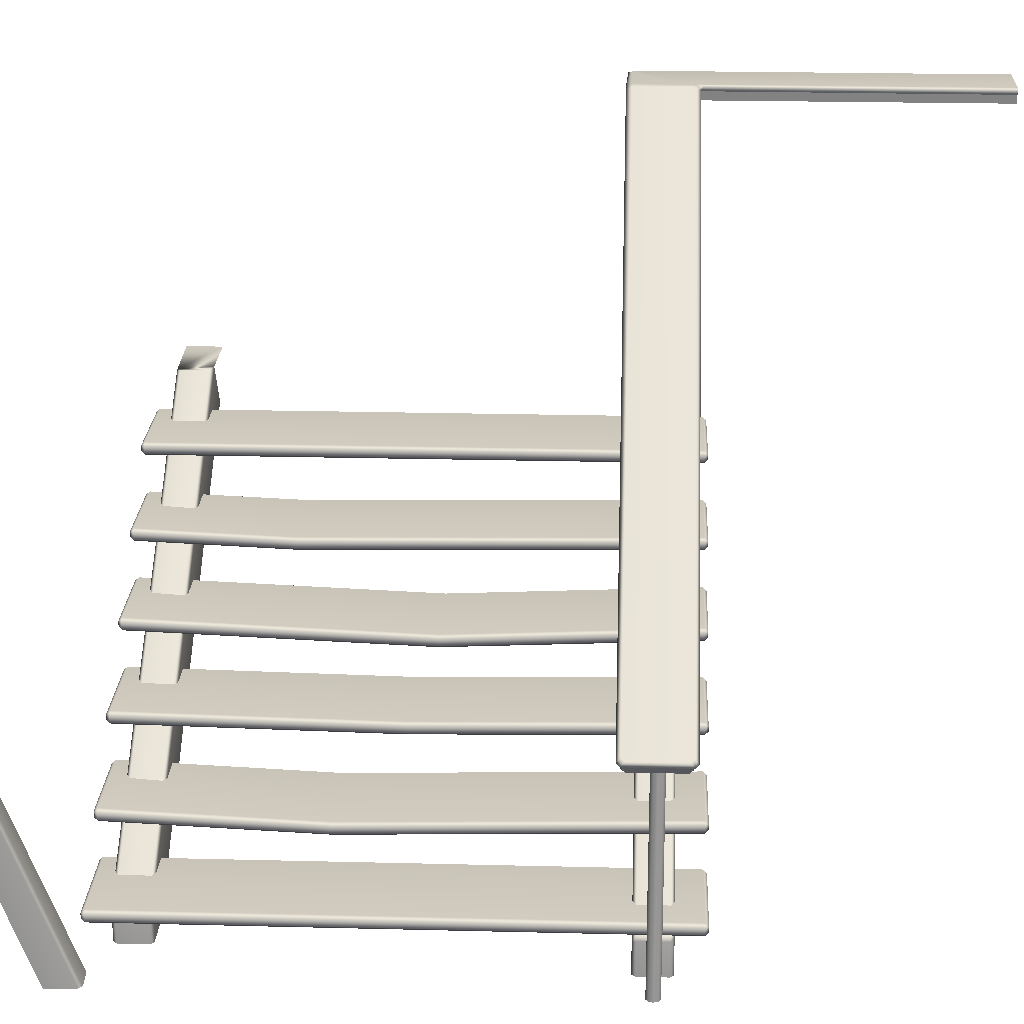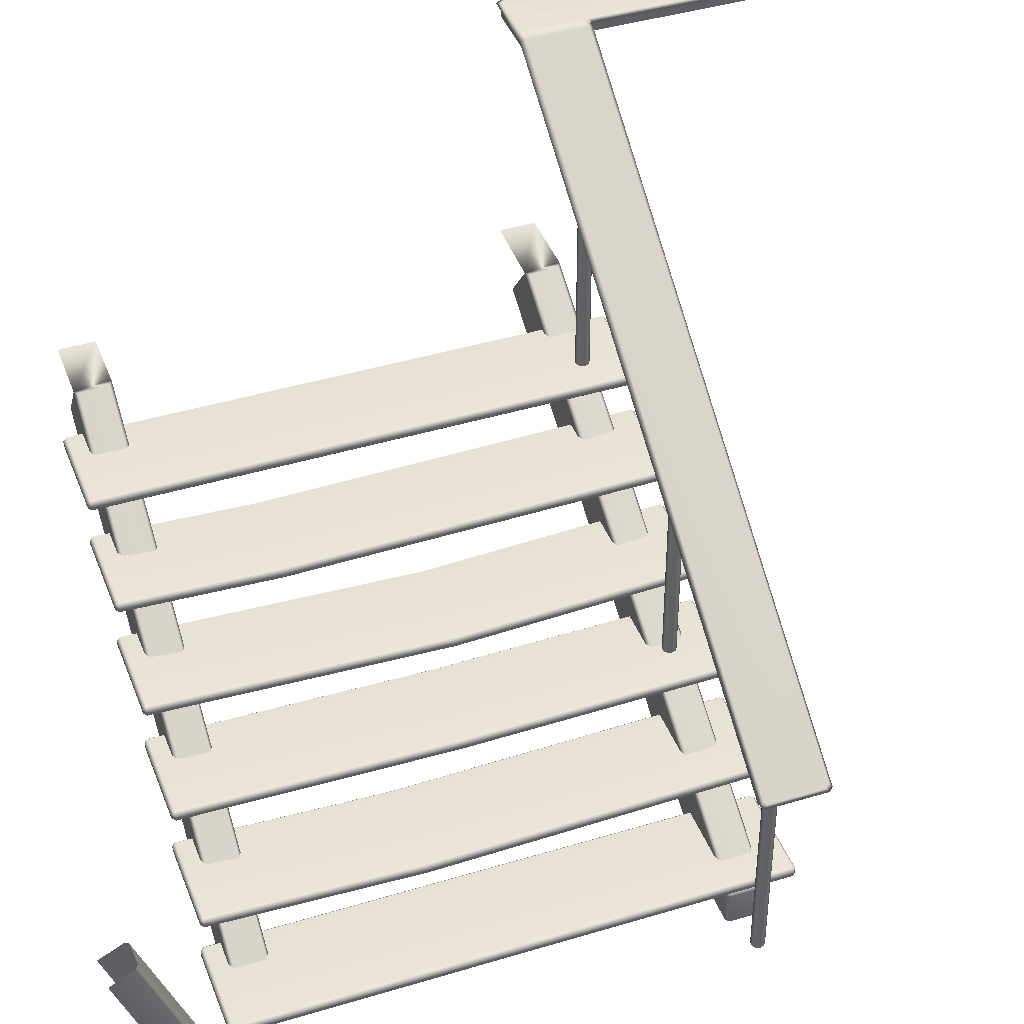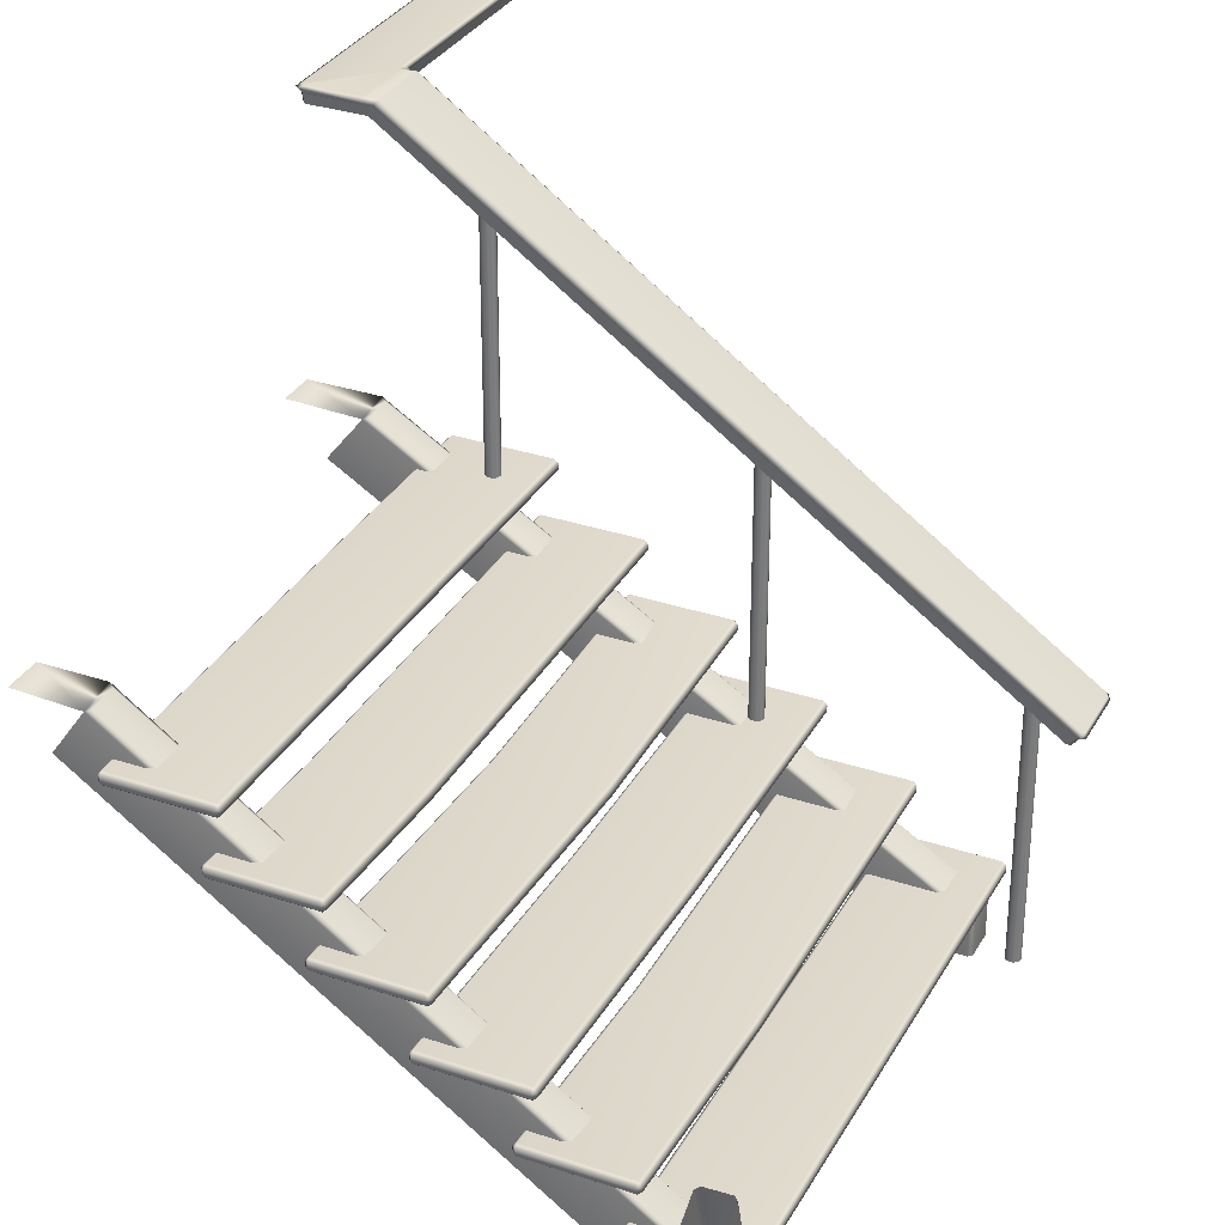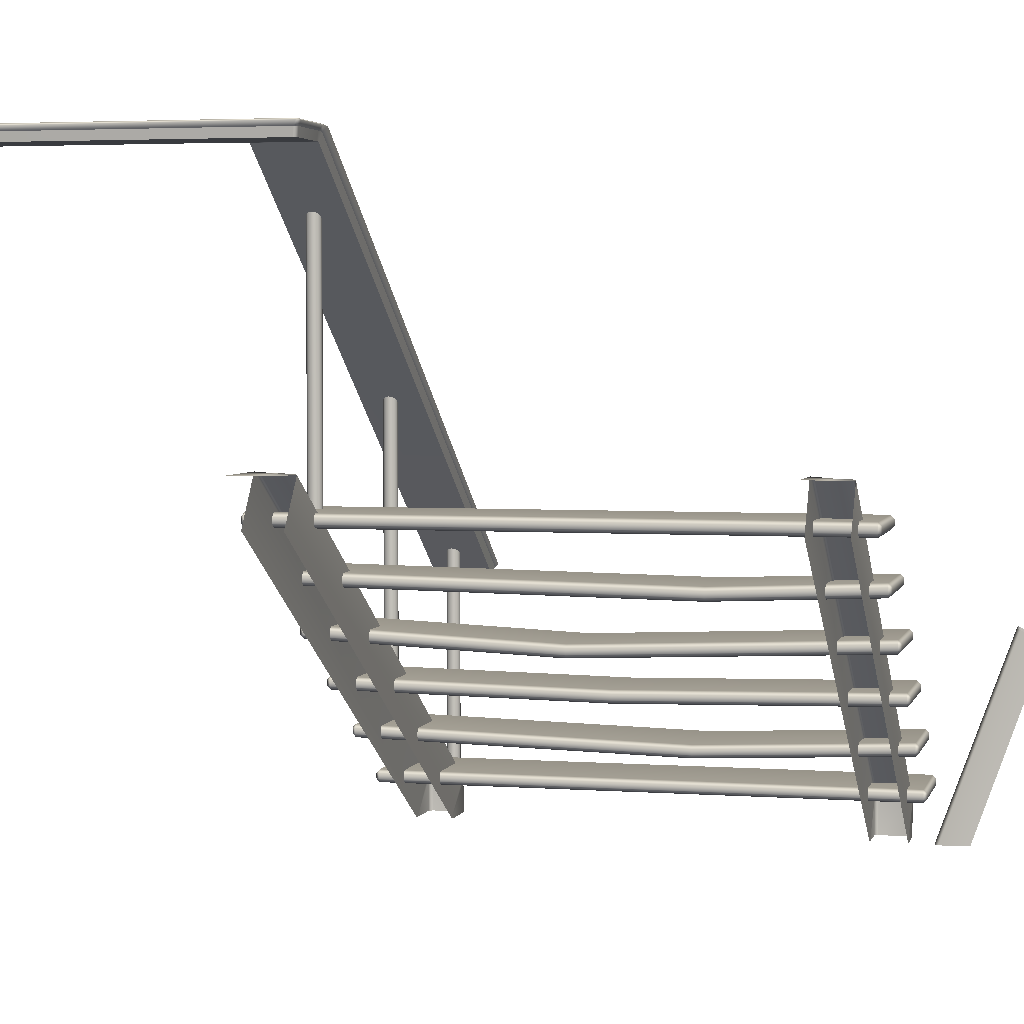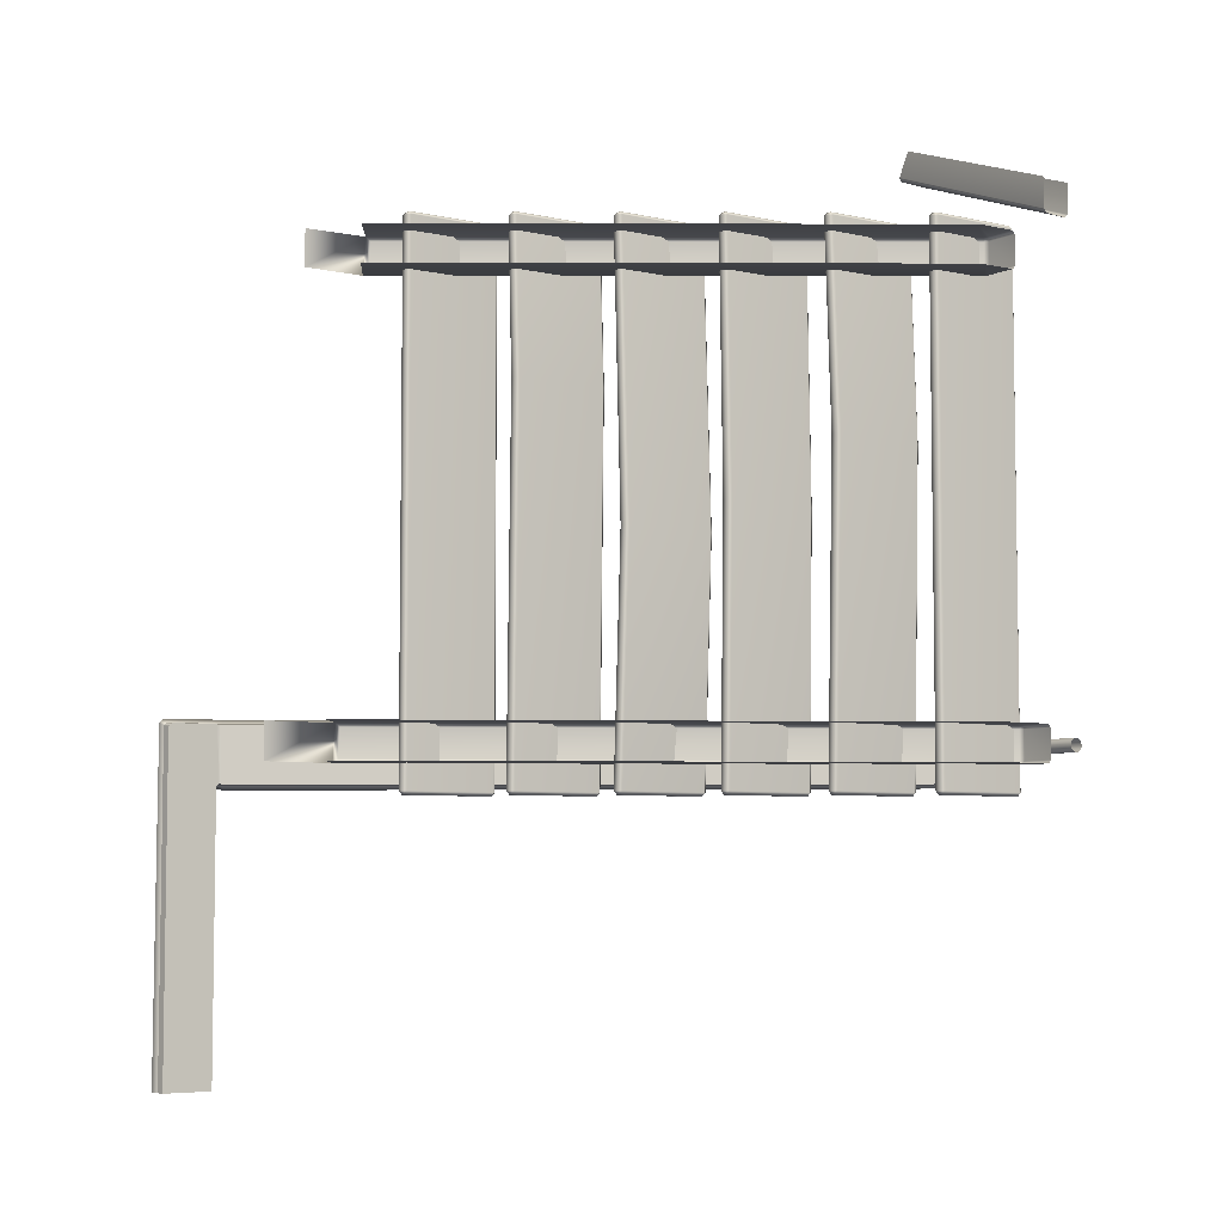
<metadata>
{"format":"obj","ext":"obj","renderer":"f3d","projection":"perspective","resolution":1024,"background":"white","views":[{"elev":22.0,"azim":-87.5,"up":"+Z"},{"elev":41.7,"azim":-110.1,"up":"+Z"},{"elev":32.0,"azim":-154.9,"up":"+Z"},{"elev":3.6,"azim":103.7,"up":"+Z"},{"elev":-5.7,"azim":144.8,"up":"+Y"}]}
</metadata>
<code>
g default
v 237.2 119.5 367.5
v 233 119.5 373.6
v 233 143.1 373.6
v 237.2 143.1 367.5
v 239.1 143.1 373.6
v 239.1 143.1 367.5
v 239.1 -0 367.5
v 239.1 -0 373.6
v 260.2 -0 367.5
v 260.2 -0 373.6
v 260.6 -0.003755 371
v 239.1 143.5 371
v 235 143.5 370.9
v 234.9 119.1 370.9
v 238.7 -0.004487 371
v 262.4 0.001855 372.7
v 239.2 145.2 372.8
v 233.9 145.3 372.6
v 233.9 117.3 372.6
v 237 0.002216 372.7
v 0.8242 120.9 212.2
v 1.989 119.5 213
v 0.2433 119.4 210.3
v 1.406 118 211.1
v 5.047 141.7 206.1
v 6.208 143.1 206.9
v 3.337 143.6 210.3
v 2.451 142.1 209.3
v 1.407 144.6 211.1
v 0.2438 143.2 210.3
v 5.047 120.9 206.1
v 6.208 119.5 206.9
v 2.131 120.5 209.4
v 3.557 119.2 210.1
v 0.8242 141.7 212.2
v 1.989 143.1 213
v 239.1 118.3 367.5
v 238 120 367.5
v 237.3 119.1 371
v 238.7 117.7 371.1
v 260.2 141.7 373.6
v 258.8 143.1 373.6
v 261.6 143.1 372.9
v 260.2 144.6 372.9
v 239.1 118.3 373.6
v 238.3 120.3 373.6
v 260.2 141.7 367.5
v 258.8 143.1 367.5
v 260.5 142 371.1
v 259.1 143.4 371.1
v 236.2 117.7 372.8
v 237.7 116.4 372.9
v 23.32 129.2 222
v 23.32 129.2 113
v 23.85 130.8 113
v 23.85 130.8 222
v 23.32 132.4 113
v 23.32 132.4 222
v 21.95 133.4 113
v 21.95 133.4 222
v 20.25 133.4 113
v 20.25 133.4 222
v 18.88 132.4 113
v 18.88 132.4 222
v 18.35 130.8 113
v 18.35 130.8 222
v 18.88 129.2 113
v 18.88 129.2 222
v 20.25 128.2 113
v 20.25 128.2 222
v 21.95 128.2 113
v 21.95 128.2 222
v 70.41 113.8 132.3
v 69 112.3 132.3
v 69 113.8 130.9
v 69 113.8 136
v 69 112.3 134.6
v 70.41 113.8 134.6
v 30.79 113.8 134.6
v 32.2 112.3 134.6
v 32.2 113.8 136
v 32.2 113.8 130.9
v 32.2 112.3 132.3
v 30.79 113.8 132.3
v 30.79 324.3 134.6
v 32.2 324.3 136
v 32.2 325.7 134.6
v 69 325.7 134.6
v 69 324.3 136
v 70.41 324.3 134.6
v 69 324.3 130.9
v 69 325.7 132.3
v 70.41 324.3 132.3
v 30.79 324.3 132.3
v 32.2 325.7 132.3
v 32.2 324.3 130.9
v 274.8 123.8 260.6
v 274.8 138.3 260.6
v 260.4 138.3 242.1
v 260.4 123.8 242.1
v 244.5 136.8 259.8
v 246.6 138.3 259.5
v 244.9 125.5 260.1
v 247.2 123.8 260.6
v 34.01 138.3 126.9
v 32.57 136.9 128.1
v 33.53 136.9 129.9
v 34.71 138.3 128.9
v 34.71 123.8 128.9
v 33.53 125.2 129.9
v 32.57 125.2 128.1
v 34.01 123.8 126.9
v 33.98 123.8 114.3
v 32.57 125.2 114.3
v 32.57 136.8 114.3
v 33.98 138.3 114.3
v 50.09 138.3 114.5
v 52.62 138.3 115.1
v 52.62 123.8 115.1
v 50.09 123.8 114.5
v 102.1 113.8 154.3
v 100.7 112.3 154.3
v 100.7 113.8 152.9
v 100.7 113.8 158
v 100.7 112.3 156.6
v 102.1 113.8 156.6
v 62.49 113.8 156.6
v 63.9 112.3 156.6
v 63.9 113.8 158
v 63.9 113.8 152.9
v 63.9 112.3 154.3
v 62.49 113.8 154.3
v 62.49 324.3 156.6
v 63.9 324.3 158
v 63.9 325.7 156.6
v 100.7 325.7 156.6
v 100.7 324.3 158
v 102.1 324.3 156.6
v 100.7 324.3 152.9
v 100.7 325.7 154.3
v 102.1 324.3 154.3
v 62.49 324.3 154.3
v 63.9 325.7 154.3
v 63.9 324.3 152.9
v 63.9 242.6 154.5
v 62.49 242.6 153.1
v 62.49 242.6 150.8
v 63.9 242.6 149.4
v 100.7 242.6 149.4
v 102.1 242.6 150.8
v 102.1 242.6 153.1
v 100.7 242.6 154.5
v 133.8 113.8 176.3
v 132.4 112.3 176.3
v 132.4 113.8 174.9
v 132.4 113.8 180
v 132.4 112.3 178.6
v 133.8 113.8 178.6
v 94.19 113.8 178.6
v 95.61 112.3 178.6
v 95.61 113.8 180
v 95.61 113.8 174.9
v 95.61 112.3 176.3
v 94.19 113.8 176.3
v 94.19 324.3 178.6
v 95.61 324.3 180
v 95.61 325.7 178.6
v 132.4 325.7 178.6
v 132.4 324.3 180
v 133.8 324.3 178.6
v 132.4 324.3 174.9
v 132.4 325.7 176.3
v 133.8 324.3 176.3
v 94.19 324.3 176.3
v 95.61 325.7 176.3
v 95.61 324.3 174.9
v 95.61 219 178
v 94.19 219 176.6
v 94.19 219 174.4
v 95.61 219 172.9
v 132.4 219 172.9
v 133.8 219 174.4
v 133.8 219 176.6
v 132.4 219 178
v 113.8 129.2 285.2
v 113.8 129.2 176.2
v 114.4 130.8 176.2
v 114.4 130.8 285.2
v 113.8 132.4 176.2
v 113.8 132.4 285.2
v 112.5 133.4 176.2
v 112.5 133.4 285.2
v 110.8 133.4 176.2
v 110.8 133.4 285.2
v 109.4 132.4 176.2
v 109.4 132.4 285.2
v 108.9 130.8 176.2
v 108.9 130.8 285.2
v 109.4 129.2 176.2
v 109.4 129.2 285.2
v 110.8 128.2 176.2
v 110.8 128.2 285.2
v 112.5 128.2 176.2
v 112.5 128.2 285.2
v 165.5 113.8 198.3
v 164.1 112.3 198.3
v 164.1 113.8 196.9
v 164.1 113.8 202
v 164.1 112.3 200.6
v 165.5 113.8 200.6
v 125.9 113.8 200.6
v 127.3 112.3 200.6
v 127.3 113.8 202
v 127.3 113.8 196.9
v 127.3 112.3 198.3
v 125.9 113.8 198.3
v 125.9 324.3 200.6
v 127.3 324.3 202
v 127.3 325.7 200.6
v 164.1 325.7 200.6
v 164.1 324.3 202
v 165.5 324.3 200.6
v 164.1 324.3 196.9
v 164.1 325.7 198.3
v 165.5 324.3 198.3
v 125.9 324.3 198.3
v 127.3 325.7 198.3
v 127.3 324.3 196.9
v 127.3 209.4 197.6
v 125.9 209.4 196.2
v 125.9 209.4 193.9
v 127.3 209.4 192.5
v 164.1 209.4 192.5
v 165.5 209.4 193.9
v 165.5 209.4 196.2
v 164.1 209.4 197.6
v 197.2 113.8 220.3
v 195.8 112.3 220.3
v 195.8 113.8 218.9
v 195.8 113.8 224
v 195.8 112.3 222.6
v 197.2 113.8 222.6
v 157.6 113.8 222.6
v 159 112.3 222.6
v 159 113.8 224
v 159 113.8 218.9
v 159 112.3 220.3
v 157.6 113.8 220.3
v 157.6 324.3 222.6
v 159 324.3 224
v 159 325.7 222.6
v 195.8 325.7 222.6
v 195.8 324.3 224
v 197.2 324.3 222.6
v 195.8 324.3 218.9
v 195.8 325.7 220.3
v 197.2 324.3 220.3
v 157.6 324.3 220.3
v 159 325.7 220.3
v 159 324.3 218.9
v 157.6 263.6 220.1
v 159 263.6 221.5
v 195.8 263.6 221.5
v 197.2 263.6 220.1
v 197.2 263.6 217.8
v 195.8 263.6 216.4
v 159 263.6 216.4
v 157.6 263.6 217.8
v 206.2 129.2 351.2
v 206.2 129.2 242.2
v 206.7 130.8 242.2
v 206.7 130.8 351.2
v 206.2 132.4 242.2
v 206.2 132.4 351.2
v 204.8 133.4 242.2
v 204.8 133.4 351.2
v 203.1 133.4 242.2
v 203.1 133.4 351.2
v 201.8 132.4 242.2
v 201.8 132.4 351.2
v 201.2 130.8 242.2
v 201.2 130.8 351.2
v 201.8 129.2 242.2
v 201.8 129.2 351.2
v 203.1 128.2 242.2
v 203.1 128.2 351.2
v 204.8 128.2 242.2
v 204.8 128.2 351.2
v 228.9 113.8 242.3
v 227.5 112.3 242.3
v 227.5 113.8 240.9
v 227.5 113.8 246
v 227.5 112.3 244.6
v 228.9 113.8 244.6
v 189.3 113.8 244.6
v 190.7 112.3 244.6
v 190.7 113.8 246
v 190.7 113.8 240.9
v 190.7 112.3 242.3
v 189.3 113.8 242.3
v 189.3 324.3 244.6
v 190.7 324.3 246
v 190.7 325.7 244.6
v 227.5 325.7 244.6
v 227.5 324.3 246
v 228.9 324.3 244.6
v 227.5 324.3 240.9
v 227.5 325.7 242.3
v 228.9 324.3 242.3
v 189.3 324.3 242.3
v 190.7 325.7 242.3
v 190.7 324.3 240.9
v 260.7 303.8 260.6
v 260.7 318.3 260.6
v 247.9 318.3 242.1
v 247.9 303.8 242.1
v 233.9 316.9 259.8
v 235.8 318.3 259.4
v 234.2 305.5 260
v 236.4 303.8 260.6
v 48.12 318.3 126.7
v 46.69 316.9 128.1
v 47.6 316.9 129.9
v 48.65 318.3 128.9
v 48.65 303.8 128.9
v 47.6 305.2 129.9
v 46.69 305.2 128.1
v 48.12 303.8 126.7
v 48.1 303.8 114.3
v 46.69 305.2 114.3
v 46.69 316.9 114.3
v 48.1 318.3 114.3
v 62.09 318.3 114.5
v 64.44 318.3 115.1
v 64.44 303.8 115.1
v 62.09 303.8 114.5
v 36.06 339.1 109.5
v 32.68 366.9 188.1
v 23.89 338.5 109.5
v 20.51 366.2 188
v 31.81 355.8 193.3
v 33.16 357.1 192.7
v 36.72 327.2 109.5
v 35.39 325.6 109.5
v 26.04 325.2 109.5
v 24.54 326.6 109.5
v 20.99 356.5 192.5
v 22.46 355.2 193.1
g Stairs_R
f 1 32 4
f 4 32 26
f 32 31 26
f 31 25 26
f 18 3 5 17
f 4 13 12 6
f 13 18 17 12
f 2 3 22
f 3 36 22
f 22 36 21
f 21 36 35
f 22 21 23 24
f 24 23 33 34
f 26 25 28 27
f 27 28 30 29
f 29 30 35 36
f 31 32 34 33
f 19 2 22 24
f 29 36 3 18
f 30 23 21 35
f 27 13 4 26
f 28 25 31 33
f 1 14 34 32
f 29 18 13 27
f 28 33 23 30
f 14 19 24 34
f 37 38 48 47
f 38 37 40 39
f 39 40 52 51
f 41 42 46 45
f 42 41 43 44
f 44 43 49 50
f 45 46 51 52
f 47 48 50 49
f 3 2 46 5
f 2 19 51 46
f 1 4 6 38
f 5 46 42
f 41 45 8 10
f 48 38 6
f 17 5 42 44
f 45 52 20 8
f 47 9 7 37
f 41 10 16 43
f 49 11 9 47
f 6 12 50 48
f 39 14 1 38
f 15 40 37 7
f 43 16 11 49
f 12 17 44 50
f 51 19 14 39
f 20 52 40 15
f 53 54 55 56
f 56 55 57 58
f 58 57 59 60
f 60 59 61 62
f 62 61 63 64
f 64 63 65 66
f 66 65 67 68
f 68 67 69 70
f 70 69 71 72
f 72 71 54 53
f 73 75 91 93
f 74 73 78 77
f 75 74 83 82
f 76 78 90 89
f 77 76 81 80
f 79 81 86 85
f 80 79 84 83
f 82 84 94 96
f 85 87 95 94
f 87 86 89 88
f 88 90 93 92
f 92 91 96 95
f 74 77 80 83
f 86 81 76 89
f 88 92 95 87
f 75 82 96 91
f 90 78 73 93
f 84 79 85 94
f 73 74 75
f 76 77 78
f 79 80 81
f 82 83 84
f 85 86 87
f 88 89 90
f 91 92 93
f 94 95 96
f 101 102 108 107
f 102 101 103 104
f 104 103 110 109
f 105 108 118 117
f 106 105 116 115
f 107 106 111 110
f 109 112 120 119
f 112 111 114 113
f 97 98 102 104
f 103 101 107 110
f 114 111 106 115
f 108 102 99 118
f 104 109 119 100
f 116 105 117
f 112 113 120
f 105 106 107 108
f 109 110 111 112
f 121 123 149 150
f 122 121 126 125
f 123 122 131 130
f 124 126 151 152
f 125 124 129 128
f 127 129 145 146
f 128 127 132 131
f 130 132 147 148
f 133 135 143 142
f 135 134 137 136
f 136 138 141 140
f 140 139 144 143
f 122 125 128 131
f 152 145 129 124
f 136 140 143 135
f 123 130 148 149
f 151 126 121 150
f 132 127 146 147
f 121 122 123
f 124 125 126
f 127 128 129
f 130 131 132
f 133 134 135
f 136 137 138
f 139 140 141
f 142 143 144
f 146 145 134 133
f 147 146 133 142
f 148 147 142 144
f 149 148 144 139
f 150 149 139 141
f 138 151 150 141
f 152 151 138 137
f 134 145 152 137
f 153 155 181 182
f 154 153 158 157
f 155 154 163 162
f 156 158 183 184
f 157 156 161 160
f 159 161 177 178
f 160 159 164 163
f 162 164 179 180
f 165 167 175 174
f 167 166 169 168
f 168 170 173 172
f 172 171 176 175
f 154 157 160 163
f 184 177 161 156
f 168 172 175 167
f 155 162 180 181
f 183 158 153 182
f 164 159 178 179
f 153 154 155
f 156 157 158
f 159 160 161
f 162 163 164
f 165 166 167
f 168 169 170
f 171 172 173
f 174 175 176
f 178 177 166 165
f 179 178 165 174
f 180 179 174 176
f 181 180 176 171
f 182 181 171 173
f 170 183 182 173
f 184 183 170 169
f 166 177 184 169
f 185 186 187 188
f 188 187 189 190
f 190 189 191 192
f 192 191 193 194
f 194 193 195 196
f 196 195 197 198
f 198 197 199 200
f 200 199 201 202
f 202 201 203 204
f 204 203 186 185
f 205 207 233 234
f 206 205 210 209
f 207 206 215 214
f 208 210 235 236
f 209 208 213 212
f 211 213 229 230
f 212 211 216 215
f 214 216 231 232
f 217 219 227 226
f 219 218 221 220
f 220 222 225 224
f 224 223 228 227
f 206 209 212 215
f 236 229 213 208
f 220 224 227 219
f 207 214 232 233
f 235 210 205 234
f 216 211 230 231
f 205 206 207
f 208 209 210
f 211 212 213
f 214 215 216
f 217 218 219
f 220 221 222
f 223 224 225
f 226 227 228
f 230 229 218 217
f 231 230 217 226
f 232 231 226 228
f 233 232 228 223
f 234 233 223 225
f 222 235 234 225
f 236 235 222 221
f 218 229 236 221
f 265 266 255 257
f 238 237 242 241
f 239 238 247 246
f 263 264 254 253
f 241 240 245 244
f 261 262 250 249
f 244 243 248 247
f 267 268 258 260
f 249 251 259 258
f 251 250 253 252
f 252 254 257 256
f 256 255 260 259
f 238 241 244 247
f 250 262 263 253
f 252 256 259 251
f 266 267 260 255
f 254 264 265 257
f 268 261 249 258
f 237 238 239
f 240 241 242
f 243 244 245
f 246 247 248
f 249 250 251
f 252 253 254
f 255 256 257
f 258 259 260
f 243 245 262 261
f 263 262 245 240
f 240 242 264 263
f 265 264 242 237
f 237 239 266 265
f 239 246 267 266
f 246 248 268 267
f 248 243 261 268
f 269 270 271 272
f 272 271 273 274
f 274 273 275 276
f 276 275 277 278
f 278 277 279 280
f 280 279 281 282
f 282 281 283 284
f 284 283 285 286
f 286 285 287 288
f 288 287 270 269
f 289 291 307 309
f 290 289 294 293
f 291 290 299 298
f 292 294 306 305
f 293 292 297 296
f 295 297 302 301
f 296 295 300 299
f 298 300 310 312
f 301 303 311 310
f 303 302 305 304
f 304 306 309 308
f 308 307 312 311
f 290 293 296 299
f 302 297 292 305
f 304 308 311 303
f 291 298 312 307
f 306 294 289 309
f 300 295 301 310
f 289 290 291
f 292 293 294
f 295 296 297
f 298 299 300
f 301 302 303
f 304 305 306
f 307 308 309
f 310 311 312
f 317 318 324 323
f 318 317 319 320
f 320 319 326 325
f 321 324 334 333
f 322 321 332 331
f 323 322 327 326
f 325 328 336 335
f 328 327 330 329
f 313 314 318 320
f 319 317 323 326
f 330 327 322 331
f 324 318 315 334
f 320 325 335 316
f 332 321 333
f 328 329 336
f 321 322 323 324
f 325 326 327 328
f 337 338 342 343
f 348 345 344 341
f 339 346 347 340
f 342 341 344 343
f 346 345 348 347

</code>
